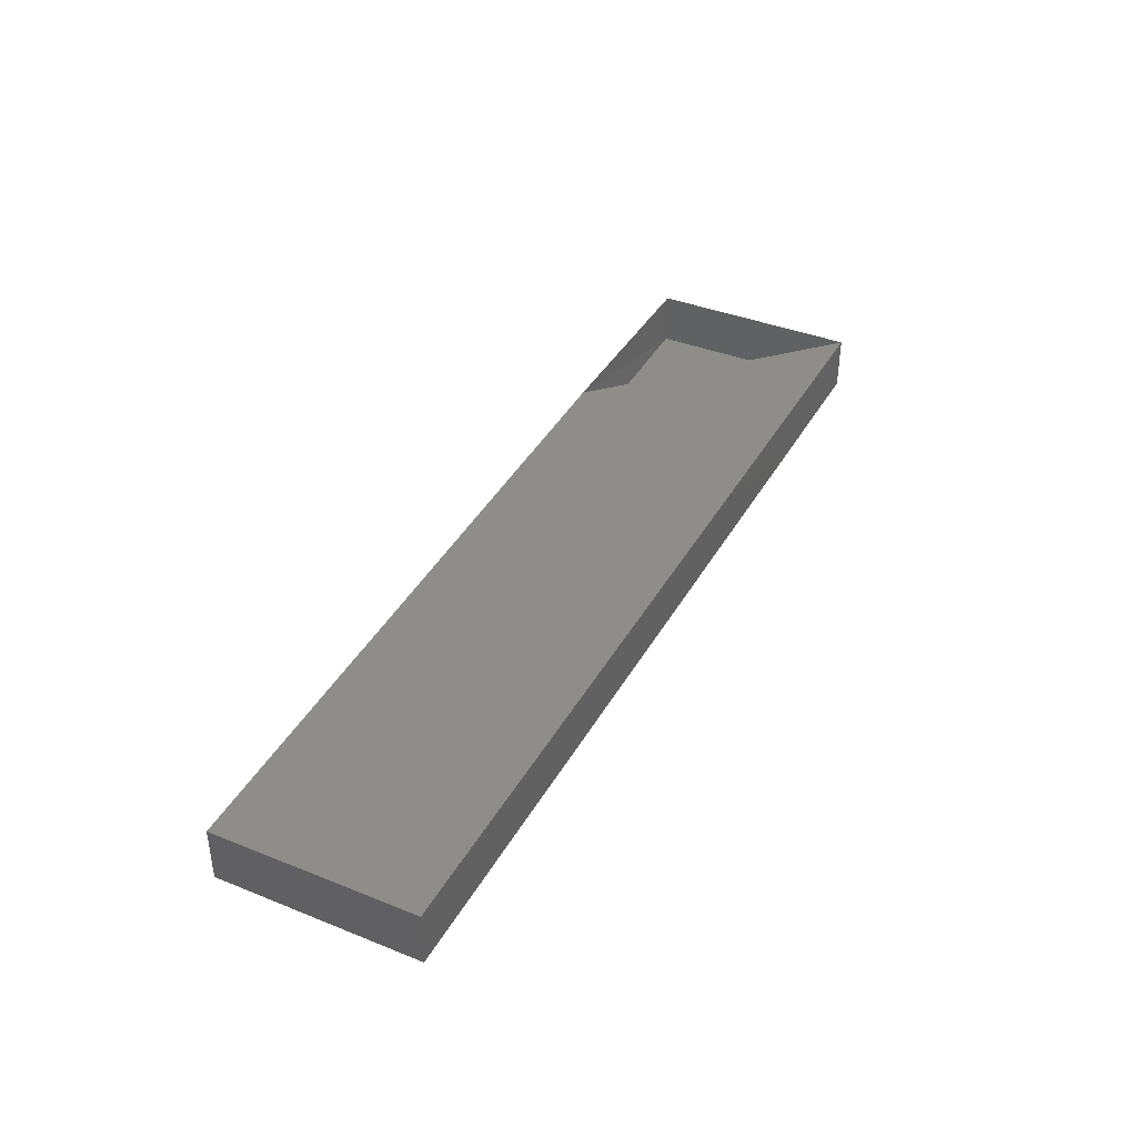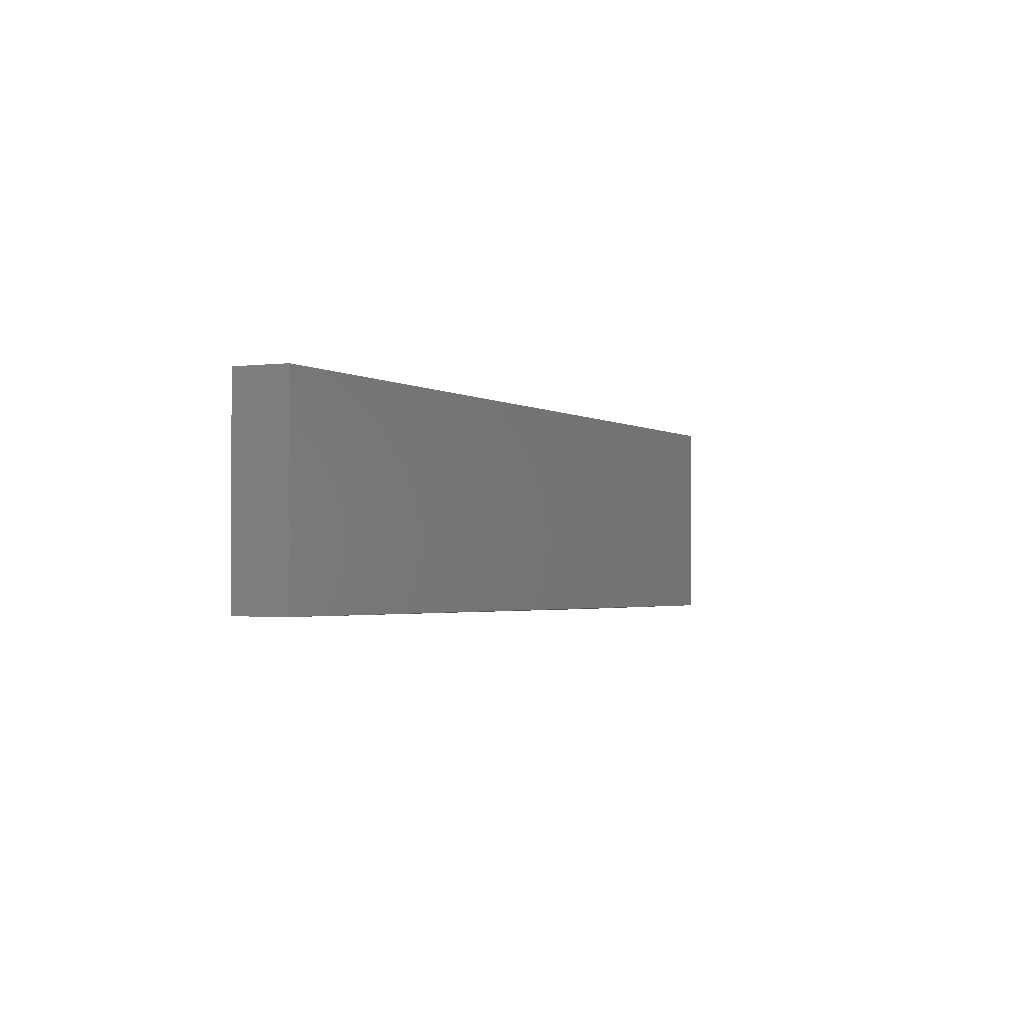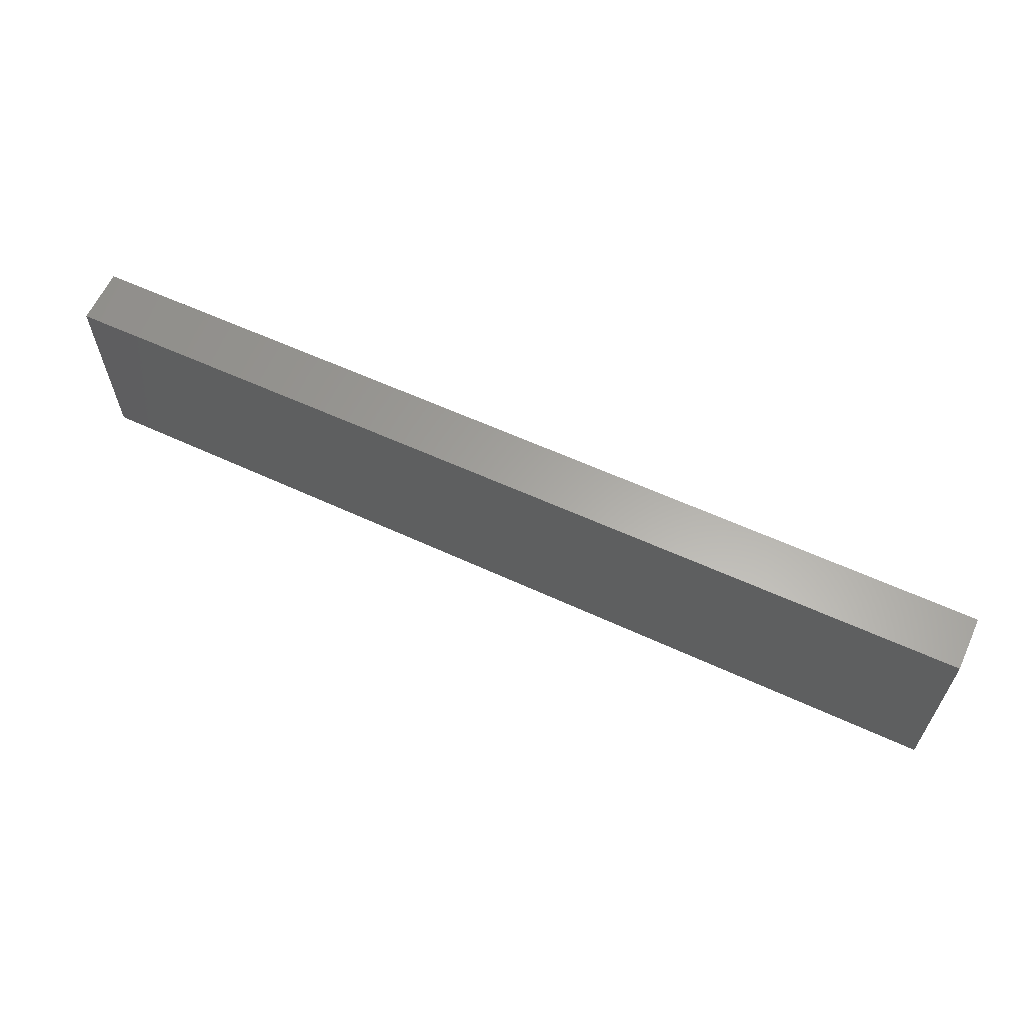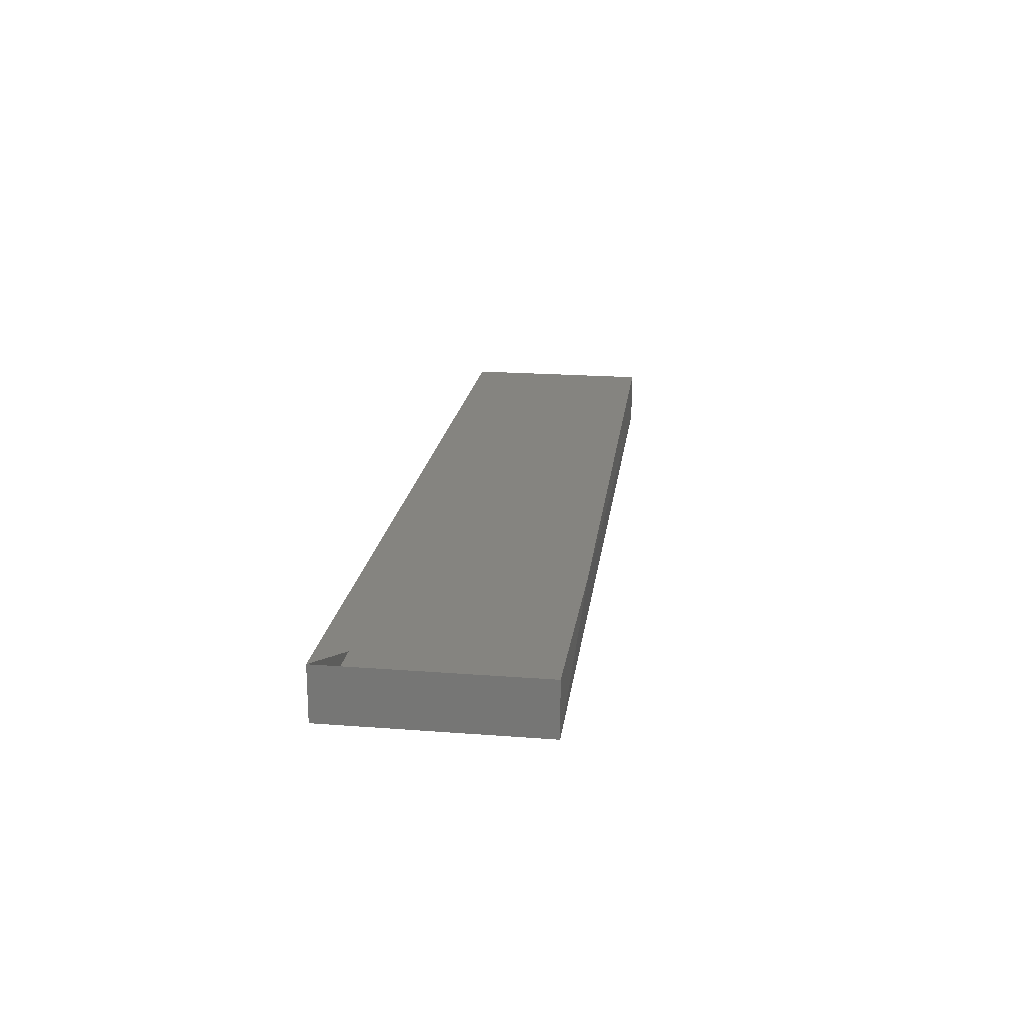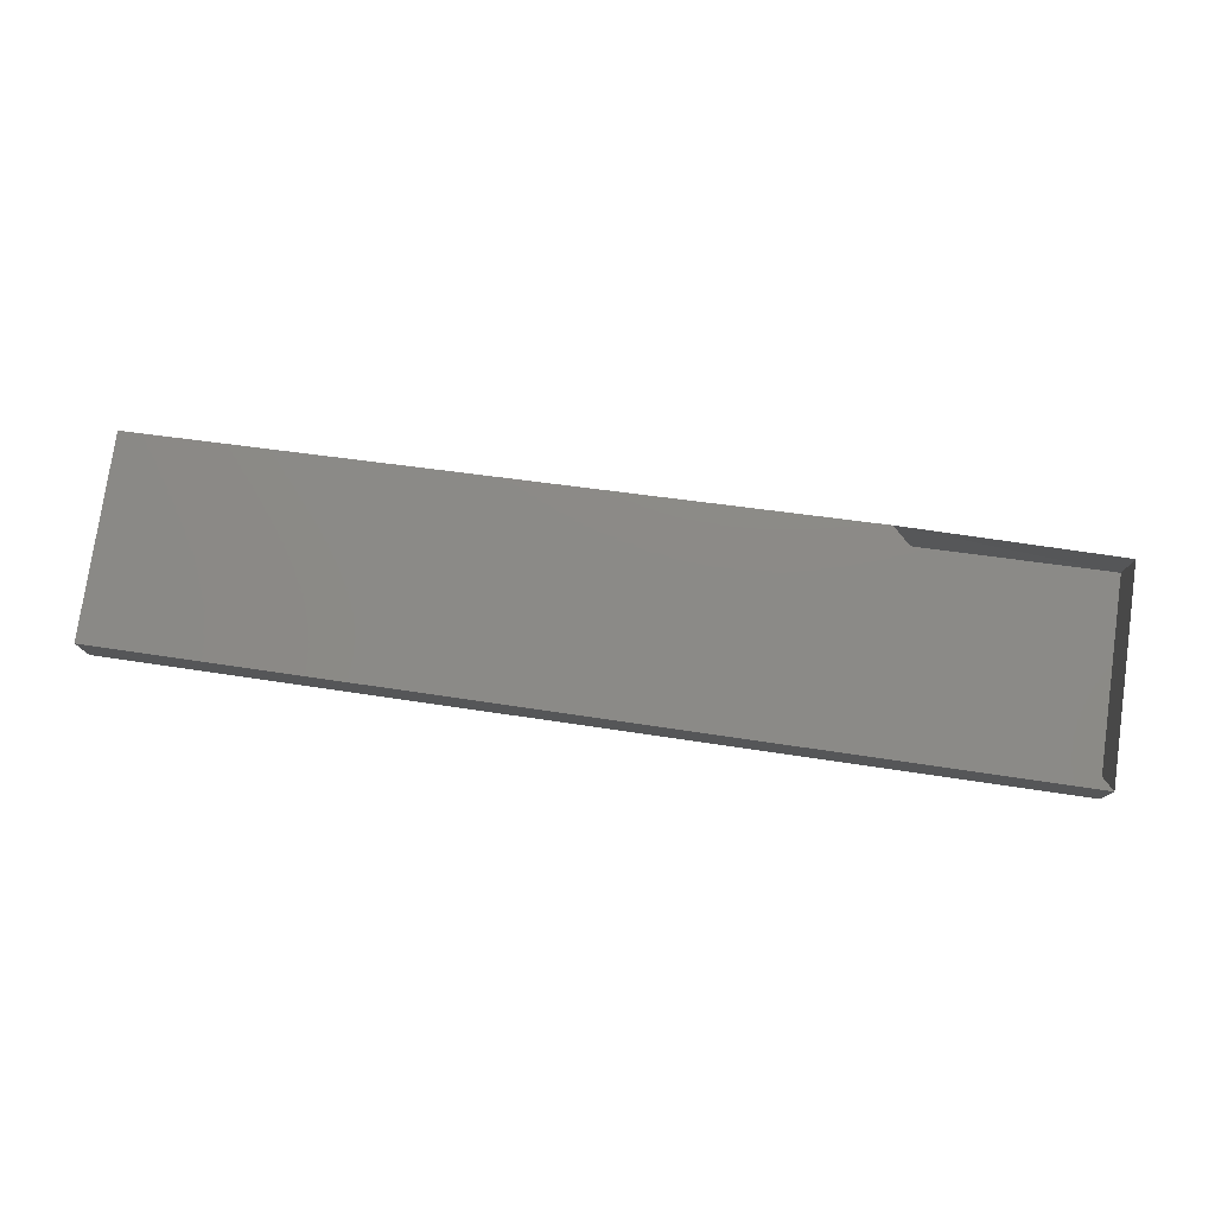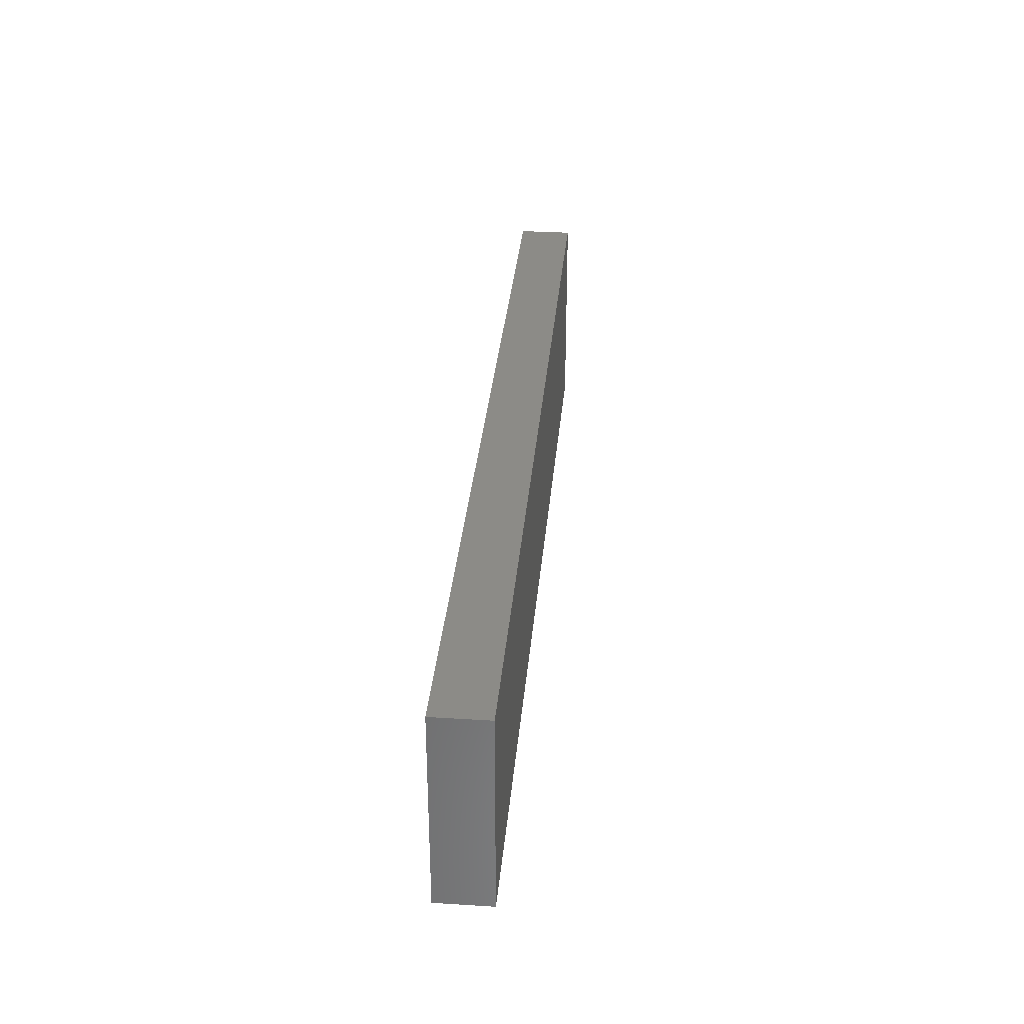
<metadata>
{"format":"stl","ext":"stl","renderer":"f3d","projection":"perspective","resolution":1024,"background":"white","views":[{"elev":38.8,"azim":116.7,"up":"+Z"},{"elev":-1.5,"azim":115.5,"up":"+Y"},{"elev":62.1,"azim":-155.3,"up":"+Y"},{"elev":19.9,"azim":-81.9,"up":"+Z"},{"elev":77.8,"azim":-171.8,"up":"+Z"},{"elev":32.7,"azim":95.0,"up":"+Y"}]}
</metadata>
<code>
# stl→obj: 9 verts, 13 faces
v 0.613 0.03775 0.5175
v 0.617 0.03384 0.5175
v 0.6301 0.03407 0.5175
v 0.6301 0.03775 0.5175
v 0.613 0.03384 0.5165
v 0.6301 0.03407 0.5165
v 0.6301 0.03775 0.5165
v 0.613 0.03775 0.5165
v 0.613 0.03384 0.5175
f 1 2 3
f 3 4 1
f 2 5 6
f 7 6 5
f 7 5 8
f 7 8 1
f 7 1 4
f 3 6 7
f 3 7 4
f 3 2 6
f 9 5 2
f 9 1 8
f 9 8 5

</code>
